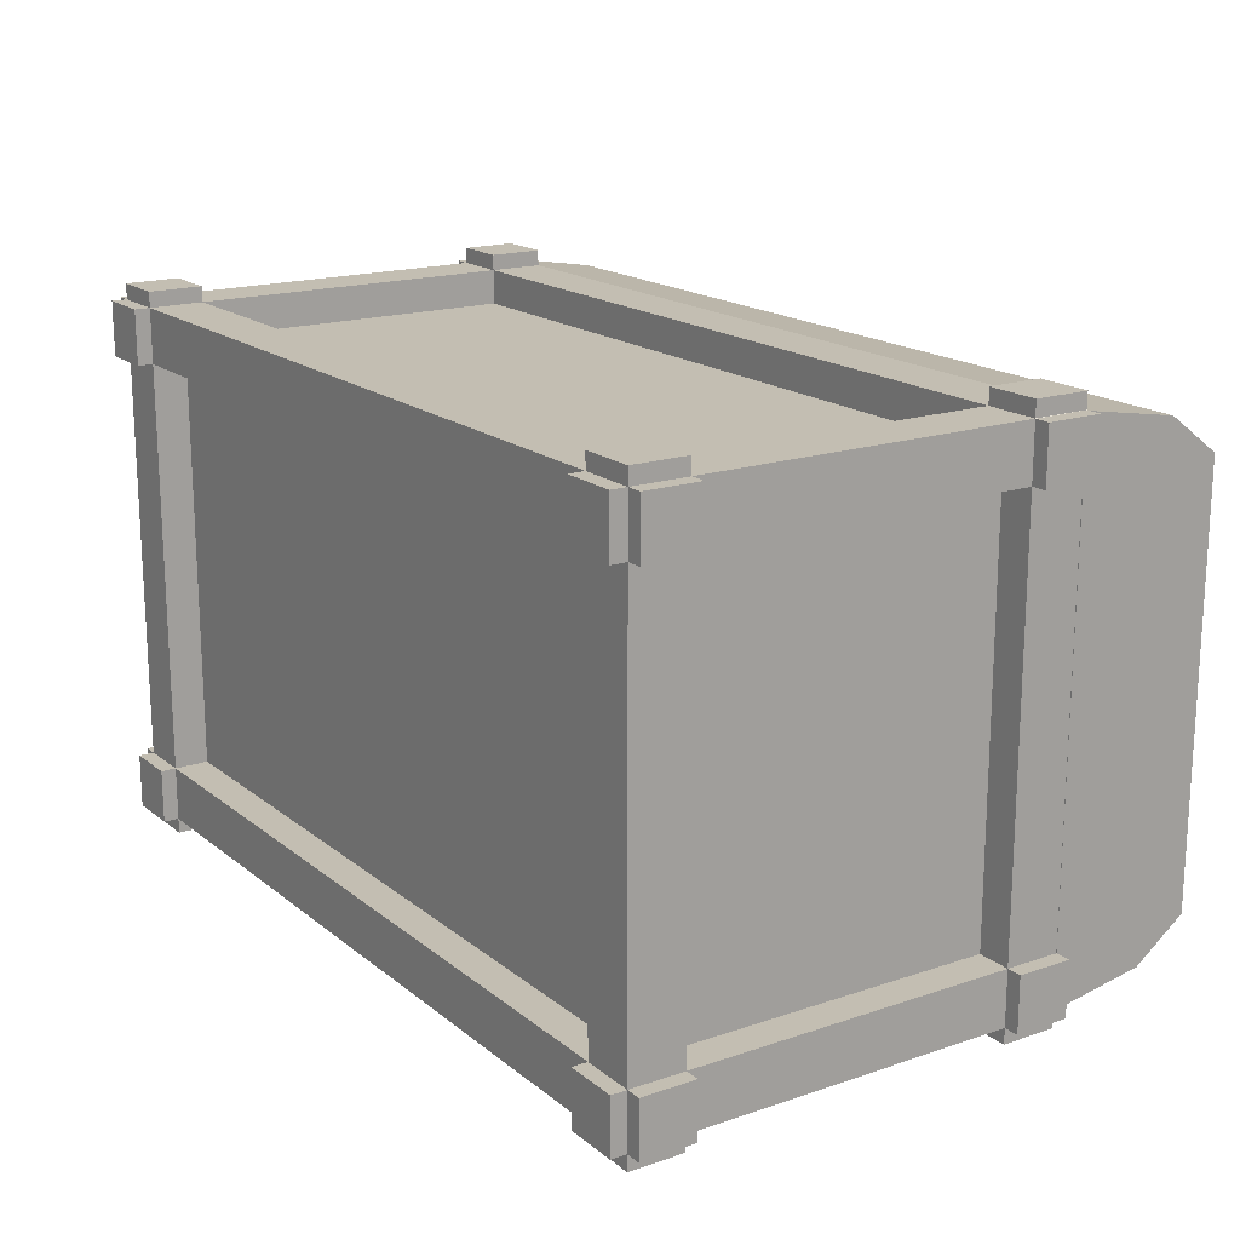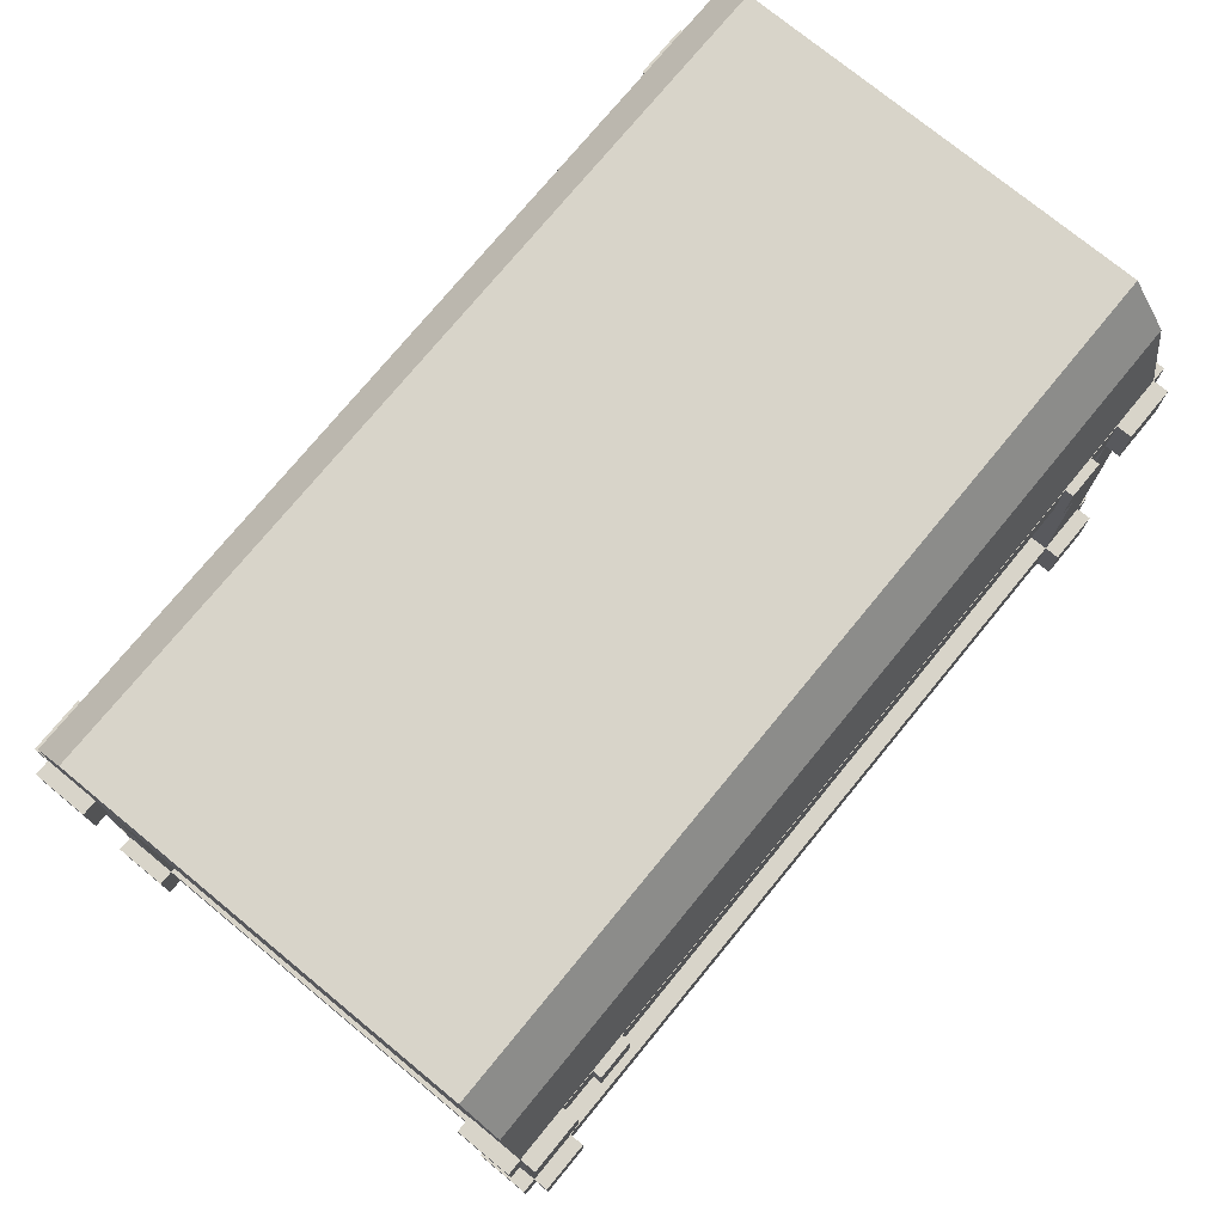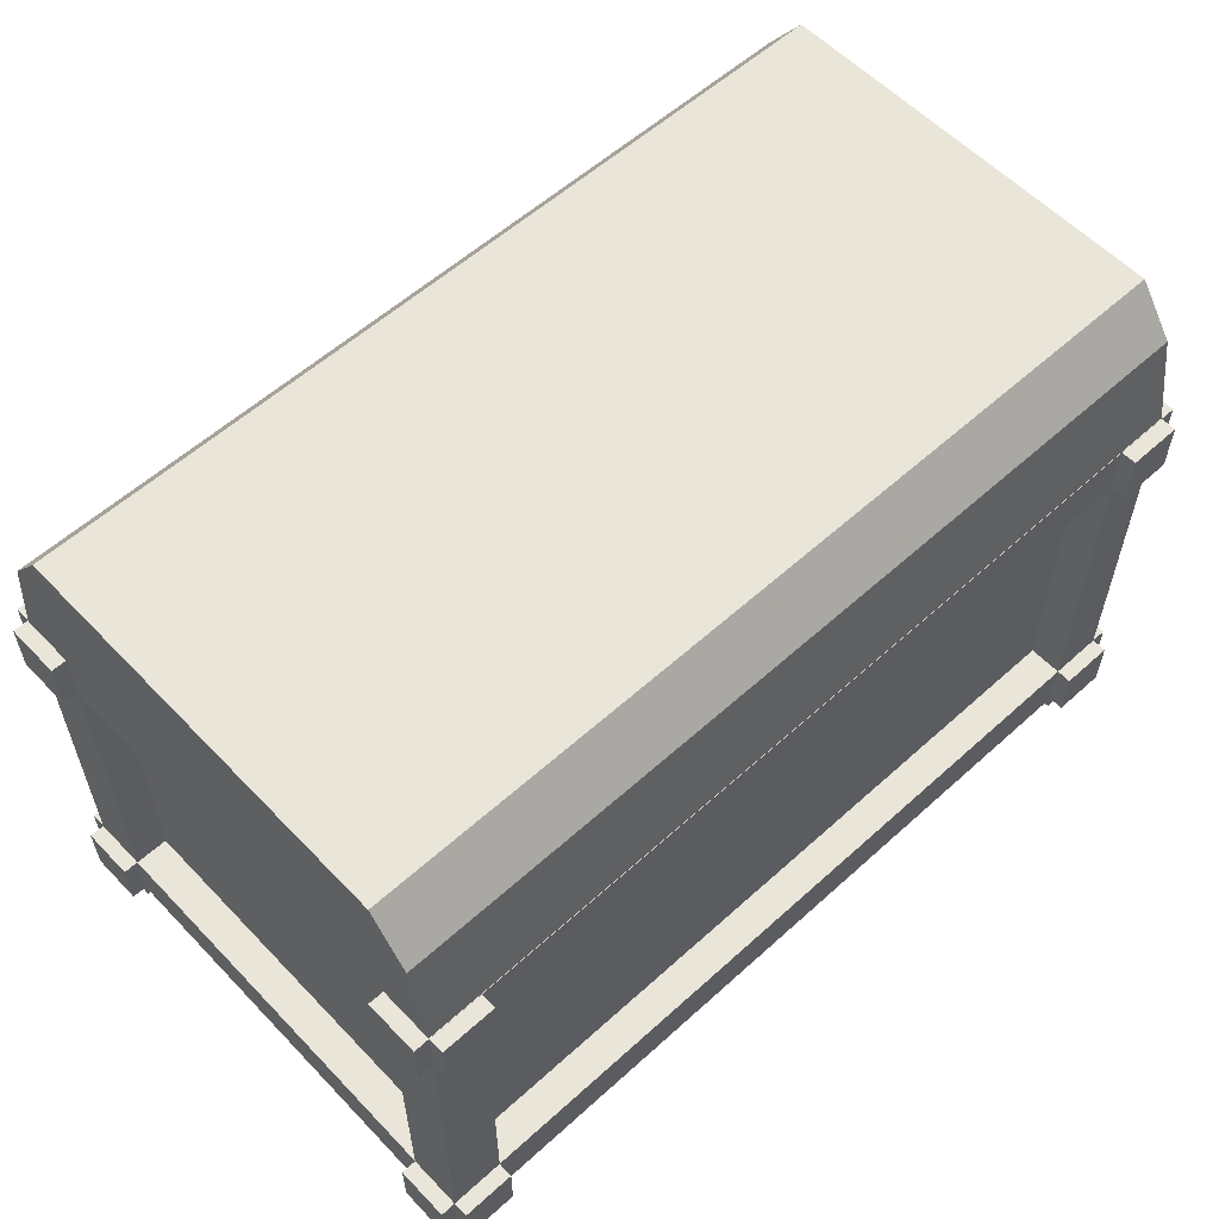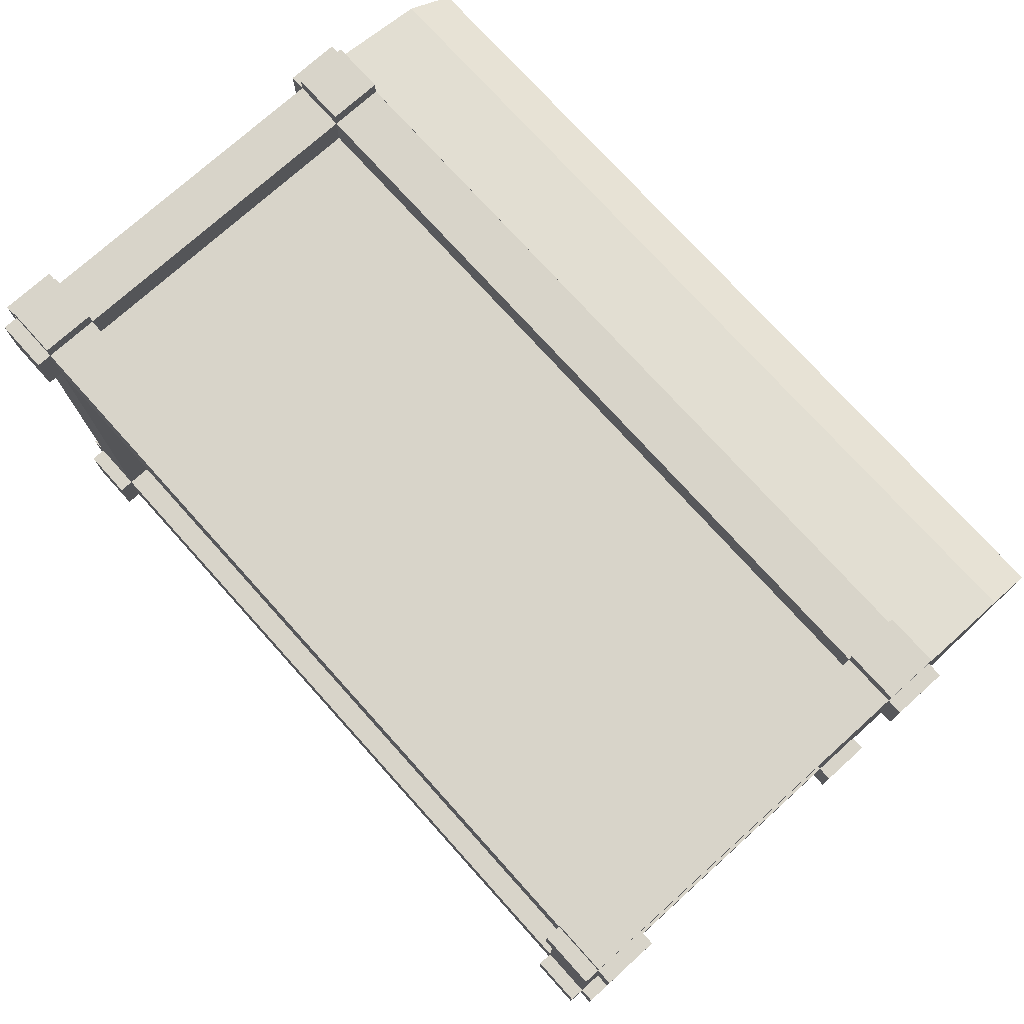
<metadata>
{"format":"obj","ext":"obj","renderer":"f3d","projection":"perspective","resolution":1024,"background":"white","views":[{"elev":17.5,"azim":56.3,"up":"+Z"},{"elev":75.1,"azim":129.4,"up":"+Y"},{"elev":57.8,"azim":-43.1,"up":"+Y"},{"elev":75.0,"azim":48.0,"up":"+Z"}]}
</metadata>
<code>
v -200 -100 120
v -200 100 120.1
v 200 -100 120
v -175 100 120.1
v -200 -100 -120
v -200 75 120.1
v -175 100 120
v 175 100 120
v -175 -100 120
v 175 -100 120
v 175 -100 -120
v -175 -100 -120
v 175 100 -120
v -175 100 -120
v 200 100 95
v 200 100 -95
v 175 100 95
v 175 100 -95
v -175 100 95
v -175 100 -95
v -200 100 95
v -200 100 -95
v -200 -100 95
v -200 -100 -95
v -175 -100 95
v -175 -100 -95
v 175 -100 95
v 175 -100 -95
v 200 -100 95
v 200 -100 -95
v -200 -75 120
v -200 75 120
v -175 75 120
v -175 -75 120
v 175 75 120
v 175 -75 120
v 200 -75 120
v 200 75 120
v 200 75 95
v 200 -75 95
v 200 75 -95
v 200 -75 -95
v 200 -75 -120
v 200 75 -120
v 175 -75 -120
v 175 75 -120
v -175 -75 -120
v -175 75 -120
v -200 -75 -120
v -200 75 -120
v -200 75 -95
v -200 -75 -95
v -200 75 95
v -200 -75 95
v -175 -84.1 95
v -175 -84.1 -95
v 175 -84.1 95
v 175 -84.1 -95
v -175 75 104.1
v -175 -75 104.1
v 175 75 104.1
v 175 -75 104.1
v 184.1 75 95
v 184.1 -75 95
v 184.1 75 -95
v 184.1 -75 -95
v 175 -75 -104.1
v 175 75 -104.1
v -175 -75 -104.1
v -175 75 -104.1
v -184.1 75 -95
v -184.1 -75 -95
v -184.1 75 95
v -184.1 -75 95
v 175 -61.9 95
v 175 -61.9 -95
v -175 -61.9 95
v -175 -61.9 -95
v 175 167.7 95
v 175 167.7 -95
v -175 167.7 95
v -175 167.7 -95
v -175 75 120.1
v 200 100 120.1
v 175 100 120.1
v 175 75 120.1
v 200 75 120.1
v 200 100.1 120
v 175 100.1 120
v 200 100.1 95
v 175 100.1 95
v -200 100.1 120
v -175 100.1 120
v -175 100.1 95
v -200 100.1 95
v -200.1 100 120
v -200.1 100 95
v -200.1 75 120
v -200.1 75 95
v 200.1 100 120
v 200.1 100 95
v 200.1 75 120
v 200.1 75 95
v 200 100 -120
v -200 100 -120
v 200 -100 -120
v -200 75 120.1
v -200 100 120.1
v -175 100 120.1
v -175 75 120.1
v 200 100 -95
v 200 100 -120
v 200 75 -120
v 200 75 -95
v -175 100 -120
v -200 100 -120
v -200 75 -120
v -175 75 -120
v -200 75 -120
v -200 100 -120
v -200 100 -95
v -200 75 -95
v -200 100 -95
v -200 100 -120
v -175 100 -120
v -175 100 -95
v -200 -100 -120
v -200 -100 -95
v -175 -100 -95
v -175 -100 -120
v 175 100 120.1
v 200 100 120.1
v 200 75 120.1
v 175 75 120.1
v 200 -100 -95
v 200 -100 -120
v 175 -100 -120
v 175 -100 -95
v 200 75 -120
v 200 100 -120
v 175 100 -120
v 175 75 -120
v -200 -100 95
v -200 -100 120
v -175 -100 120
v -175 -100 95
v 175 -100 95
v 175 -100 120
v 200 -100 120
v 200 -100 95
v -175 -75 120
v -175 -100 120
v -200 -100 120
v -200 -75 120
v 200 -75 120
v 200 -100 120
v 175 -100 120
v 175 -75 120
v 200 -75 95
v 200 -100 95
v 200 -100 120
v 200 -75 120
v -200 -75 -120
v -200 -100 -120
v -175 -100 -120
v -175 -75 -120
v -200 -75 -95
v -200 -100 -95
v -200 -100 -120
v -200 -75 -120
v -200 -75 120
v -200 -100 120
v -200 -100 95
v -200 -75 95
v 175 100 -120
v 200 100 -120
v 200 100 -95
v 175 100 -95
v -200.1 100 95
v -200.1 100 120
v -200.1 75 120
v -200.1 75 95
v 200.1 75 120
v 200.1 100 120
v 200.1 100 95
v 200.1 75 95
v 200 -75 -120
v 200 -100 -120
v 200 -100 -95
v 200 -75 -95
v 175 -75 -120
v 175 -100 -120
v 200 -100 -120
v 200 -75 -120
v -200 75 127.2
v -200 100 127.2
v -175 100 127.2
v -175 75 127.2
v 207.1 100 -95
v 207.1 100 -120
v 207.1 75 -120
v 207.1 75 -95
v -175 100 -127.1
v -200 100 -127.1
v -200 75 -127.1
v -175 75 -127.1
v -207.1 75 -120
v -207.1 100 -120
v -207.1 100 -95
v -207.1 75 -95
v -200 -107.1 -120
v -200 -107.1 -95
v -175 -107.1 -95
v -175 -107.1 -120
v 175 100 127.2
v 200 100 127.2
v 200 75 127.2
v 175 75 127.2
v 200 -107.1 -95
v 200 -107.1 -120
v 175 -107.1 -120
v 175 -107.1 -95
v 200 75 -127.1
v 200 100 -127.1
v 175 100 -127.1
v 175 75 -127.1
v -207.2 100 95
v -207.2 100 120
v -207.2 75 120
v -207.2 75 95
v -200 -107.1 95
v -200 -107.1 120
v -175 -107.1 120
v -175 -107.1 95
v 175 -107.1 95
v 175 -107.1 120
v 200 -107.1 120
v 200 -107.1 95
v 207.2 75 120
v 207.2 100 120
v 207.2 100 95
v 207.2 75 95
v -175 -75 127.1
v -175 -100 127.1
v -200 -100 127.1
v -200 -75 127.1
v 200 -75 127.1
v 200 -100 127.1
v 175 -100 127.1
v 175 -75 127.1
v 207.1 -75 95
v 207.1 -100 95
v 207.1 -100 120
v 207.1 -75 120
v 207.1 -75 -120
v 207.1 -100 -120
v 207.1 -100 -95
v 207.1 -75 -95
v 175 -75 -127.1
v 175 -100 -127.1
v 200 -100 -127.1
v 200 -75 -127.1
v -200 -75 -127.1
v -200 -100 -127.1
v -175 -100 -127.1
v -175 -75 -127.1
v -207.1 -75 -95
v -207.1 -100 -95
v -207.1 -100 -120
v -207.1 -75 -120
v -207.1 -75 120
v -207.1 -100 120
v -207.1 -100 95
v -207.1 -75 95
v 157.5 75 -120
v 140 75 -120
v -140 75 -120
v -157.5 75 -120
v 157.5 100 -120
v 140 100 -120
v -140 100 -120
v -157.5 100 -120
v 157.5 100 -95
v 140 100 -95
v -140 100 -95
v -157.5 100 -95
v 157.5 -61.9 -95
v 140 -61.9 -95
v -140 -61.9 -95
v -157.5 -61.9 -95
v 157.5 167.7 -95
v 140 167.7 -95
v -140 167.7 -95
v -157.5 167.7 -95
v 157.5 167.7 95
v 140 167.7 95
v -140 167.7 95
v -157.5 167.7 95
v 157.5 -61.9 95
v 140 -61.9 95
v -140 -61.9 95
v -157.5 -61.9 95
v 157.5 100 95
v 140 100 95
v -140 100 95
v -157.5 100 95
v -157.5 100 120
v -140 100 120
v 140 100 120
v 157.5 100 120
v -157.5 75 120
v -140 75 120
v 140 75 120
v 157.5 75 120
v -157.5 75 104.1
v -140 75 104.1
v 140 75 104.1
v 157.5 75 104.1
v -157.5 -75 104.1
v -140 -75 104.1
v 140 -75 104.1
v 157.5 -75 104.1
v -157.5 -75 120
v -140 -75 120
v 140 -75 120
v 157.5 -75 120
v -157.5 -100 120
v -140 -100 120
v 140 -100 120
v 157.5 -100 120
v -157.5 -100 95
v -140 -100 95
v 140 -100 95
v 157.5 -100 95
v -157.5 -84.1 95
v -140 -84.1 95
v 140 -84.1 95
v 157.5 -84.1 95
v -157.5 -84.1 -95
v -140 -84.1 -95
v 140 -84.1 -95
v 157.5 -84.1 -95
v -157.5 -100 -95
v -140 -100 -95
v 140 -100 -95
v 157.5 -100 -95
v 157.5 -100 -120
v 140 -100 -120
v -140 -100 -120
v -157.5 -100 -120
v 157.5 -75 -120
v 140 -75 -120
v -140 -75 -120
v -157.5 -75 -120
v 157.5 -75 -104.1
v 140 -75 -104.1
v -140 -75 -104.1
v -157.5 -75 -104.1
v 157.5 75 -104.1
v 140 75 -104.1
v -140 75 -104.1
v -157.5 75 -104.1
v 157.5 75 -124.1
v 140 75 -124.1
v 157.5 100 -124.1
v 140 100 -124.1
v -140 75 -124.1
v -157.5 75 -124.1
v -140 100 -124.1
v -157.5 100 -124.1
v -175 100.1 95
v -157.5 100.1 95
v 140 100 95
v -140 100.1 95
v 157.5 100 95
v 175 100 95
v -175 100 -95
v -157.5 100 -95
v -140 100 -95
v 140 100 -95
v 157.5 100 -95
v 175 100 -95
v 175 144.2 -112.4
v -175 144.2 -112.4
v 157.5 144.2 -112.4
v 140 144.2 -112.4
v -140 144.2 -112.4
v -157.5 144.2 -112.4
v -175 100 -119.8
v -157.5 100 -119.8
v -140 100 -119.8
v 140 100 -119.8
v 157.5 100 -119.8
v 175 100 -119.8
v 175 144.2 112.4
v -175 144.2 112.4
v 157.5 144.2 112.4
v 140 144.2 112.4
v -140 144.2 112.4
v -157.5 144.2 112.4
v -175 100.1 119.8
v -157.5 100.1 119.8
v 140 100 119.8
v -140 100.1 119.8
v 157.5 100 119.8
v 175 100 119.8
v -175 100 -95
v -175 100.1 95
v -175 100.1 119.8
v -175 100.1 95
v -175 100.1 95
v 175 100.1 95
v 175 100 -95
v 175 100.1 95
v 175 100.1 95
v 175 100.1 95
v -200.1 167.7 95
v -200.1 167.7 -95
v -200.1 100.1 95
v -200.1 144.2 -112.4
v -200.1 100 -119.8
v -200.1 144.2 112.4
v -200.1 100.1 119.8
v -200.1 100 -95
v -200.1 100.1 95
v 200.1 167.7 95
v 200.1 167.7 -95
v 200.1 100 95
v 200.1 144.2 -112.4
v 200.1 100 -119.8
v 200.1 144.2 112.4
v 200.1 100 119.8
v 200.1 100.1 95
v 200.1 100 -95
o Cube
f 77 408 407 377 78
f 8 89 91 416 17
f 302 372 371 408 77
f 19 408 94 93 7
f 411 95 95 410 94 94
f 94 94 409 93 93
f 425 419 417 418 424
f 410 95 92 93 409
f 408 19 21 95 411
f 415 91 91 414 90 90
f 432 428 433 426 431
f 412 376 75 76 382 413
f 415 90 15 17 416
f 434 427 426 433
f 198 197 196 195
f 202 201 200 199
f 206 205 204 203
f 210 209 208 207
f 126 125 124 123
f 214 213 212 211
f 33 311 307 7
f 343 26 12 350
f 278 48 14 282
f 20 286 282 14
f 218 217 216 215
f 222 221 220 219
f 226 225 224 223
f 178 177 176 175
f 18 17 15 16
f 294 82 81 298
f 22 21 19 20
f 51 53 21 22
f 26 25 23 24
f 339 335 55 56
f 30 29 27 28
f 41 16 15 39
f 414 91 89
f 306 19 7 307
f 410 409 94
f 230 229 228 227
f 234 233 232 231
f 331 327 9 25
f 238 237 236 235
f 242 241 240 239
f 246 245 244 243
f 323 34 9 327
f 250 249 248 247
f 254 253 252 251
f 40 29 30 42
f 258 257 256 255
f 262 261 260 259
f 354 350 12 47
f 266 265 264 263
f 270 269 268 267
f 52 24 23 54
f 274 273 272 271
f 34 33 32 31
f 319 315 59 60
f 37 38 35 36
f 40 39 38 37
f 66 65 63 64
f 43 44 41 42
f 45 46 44 43
f 358 69 70 362
f 49 50 48 47
f 52 51 50 49
f 74 73 71 72
f 31 32 53 54
f 343 339 56 26
f 27 57 58 28
f 331 25 55 335
f 26 56 55 25
f 323 319 60 34
f 35 61 62 36
f 311 33 59 315
f 34 60 59 33
f 42 66 64 40
f 41 65 66 42
f 39 63 65 41
f 40 64 63 39
f 354 47 69 358
f 48 70 69 47
f 278 362 70 48
f 45 67 68 46
f 54 74 72 52
f 53 73 74 54
f 51 71 73 53
f 52 72 71 51
f 286 20 78 290
f 19 77 78 20
f 306 302 77 19
f 18 76 75 17
f 390 389 384 388
f 33 83 6 32
f 7 4 83 33
f 35 86 85 8
f 38 87 86 35
f 416 91 415
f 411 94 408
f 53 99 97 21
f 32 98 99 53
f 39 103 102 38
f 15 101 103 39
f 93 92 2 4
f 92 95 97 96
f 6 2 96 98
f 88 89 85 84
f 90 88 100 101
f 102 100 84 87
f 2 92 96
f 100 88 84
f 4 7 93
f 8 85 89
f 90 101 15
f 21 97 95
f 98 32 6
f 38 102 87
f 83 6 6
f 4 83 83
f 2 4 4
f 6 2 2
f 41 16 16
f 44 41 41
f 48 14 14
f 50 48 48
f 51 50 50
f 22 51 51
f 20 22 22
f 14 20 20
f 86 85 85
f 87 86 86
f 84 87 87
f 85 84 84
f 30 28 28 30
f 28 11 11 28
f 44 46 46 44
f 46 13 13 46
f 13 18 18 13
f 18 16 16 18
f 91 89 89 91
f 89 88 88 89
f 88 90 90 88
f 95 92 92 95
f 92 93 93 92
f 99 97 97
f 98 99 99
f 96 98 98
f 97 96 96
f 103 102 102
f 101 103 103
f 100 101 101
f 102 100 100
f 42 43 43
f 30 42 42
f 45 43 43 45
f 11 45 45 11
f 11 106 106
f 30 106 106
f 106 43 43
f 13 104 104
f 16 104 104
f 104 44 44
f 14 105 105
f 105 22 22
f 50 105 105
f 106 106 106
f 104 104 104
f 105 105 105
f 11 11 11
f 13 13 13
f 14 14 14
f 16 16 16
f 22 22 22
f 30 30 30
f 43 43 43
f 44 44 44
f 50 50 50
f 6 107 108 2
f 2 108 109 4
f 4 109 110 83
f 83 110 107 6
f 16 111 112 104
f 104 112 113 44
f 44 113 114 41
f 41 114 111 16
f 14 115 116 105
f 105 116 117 50
f 50 117 118 48
f 48 118 115 14
f 50 119 120 105
f 105 120 121 22
f 22 121 122 51
f 51 122 119 50
f 22 123 124 105
f 105 124 125 14
f 14 125 126 20
f 20 126 123 22
f 5 127 128 24
f 24 168 169 5
f 24 128 129 26
f 26 129 130 12
f 5 164 165 12
f 12 130 127 5
f 85 131 132 84
f 84 132 133 87
f 87 133 134 86
f 86 134 131 85
f 30 135 136 106
f 106 136 137 11
f 11 137 138 28
f 28 138 135 30
f 44 139 140 104
f 104 140 141 13
f 13 141 142 46
f 46 142 139 44
f 13 175 176 104
f 104 176 177 16
f 16 177 178 18
f 18 178 175 13
f 97 179 180 96
f 96 180 181 98
f 98 181 182 99
f 99 182 179 97
f 1 172 173 23
f 23 143 144 1
f 1 144 145 9
f 9 152 153 1
f 9 145 146 25
f 25 146 143 23
f 27 147 148 10
f 10 148 149 3
f 3 156 157 10
f 3 149 150 29
f 29 160 161 3
f 29 150 147 27
f 102 183 184 100
f 100 184 185 101
f 101 185 186 103
f 103 186 183 102
f 34 151 152 9
f 1 153 154 31
f 31 171 172 1
f 31 154 151 34
f 3 161 162 37
f 37 155 156 3
f 10 157 158 36
f 36 158 155 37
f 40 159 160 29
f 37 162 159 40
f 43 187 188 106
f 106 188 189 30
f 30 189 190 42
f 42 190 187 43
f 45 191 192 11
f 11 192 193 106
f 106 193 194 43
f 43 194 191 45
f 5 169 170 49
f 49 163 164 5
f 12 165 166 47
f 47 166 163 49
f 52 167 168 24
f 49 170 167 52
f 23 173 174 54
f 54 174 171 31
f 196 108 107 195
f 197 109 108 196
f 198 110 109 197
f 195 107 110 198
f 200 112 111 199
f 201 113 112 200
f 202 114 113 201
f 199 111 114 202
f 204 116 115 203
f 205 117 116 204
f 206 118 117 205
f 203 115 118 206
f 208 120 119 207
f 209 121 120 208
f 210 122 121 209
f 207 119 122 210
f 212 128 127 211
f 213 129 128 212
f 214 130 129 213
f 211 127 130 214
f 216 132 131 215
f 217 133 132 216
f 218 134 133 217
f 215 131 134 218
f 220 136 135 219
f 221 137 136 220
f 222 138 137 221
f 219 135 138 222
f 224 140 139 223
f 225 141 140 224
f 226 142 141 225
f 223 139 142 226
f 228 180 179 227
f 229 181 180 228
f 230 182 181 229
f 227 179 182 230
f 232 144 143 231
f 233 145 144 232
f 234 146 145 233
f 231 143 146 234
f 236 148 147 235
f 237 149 148 236
f 238 150 149 237
f 235 147 150 238
f 240 184 183 239
f 241 185 184 240
f 242 186 185 241
f 239 183 186 242
f 244 152 151 243
f 245 153 152 244
f 246 154 153 245
f 243 151 154 246
f 248 156 155 247
f 249 157 156 248
f 250 158 157 249
f 247 155 158 250
f 252 160 159 251
f 253 161 160 252
f 254 162 161 253
f 251 159 162 254
f 256 188 187 255
f 257 189 188 256
f 258 190 189 257
f 255 187 190 258
f 260 192 191 259
f 261 193 192 260
f 262 194 193 261
f 259 191 194 262
f 264 164 163 263
f 265 165 164 264
f 266 166 165 265
f 263 163 166 266
f 268 168 167 267
f 269 169 168 268
f 270 170 169 269
f 267 167 170 270
f 272 172 171 271
f 273 173 172 272
f 274 174 173 273
f 271 171 174 274
f 281 280 276 277
f 285 284 280 281
f 289 288 284 285
f 379 380 288 289
f 297 296 292 293
f 404 403 398 399
f 305 304 300 301
f 308 309 304 305
f 312 313 309 308
f 316 317 313 312
f 320 321 317 316
f 324 325 321 320
f 328 329 325 324
f 332 333 329 328
f 336 337 333 332
f 340 341 337 336
f 344 345 341 340
f 349 348 345 344
f 353 352 348 349
f 357 356 352 353
f 361 360 356 357
f 277 276 360 361
f 366 365 363 364
f 284 283 279 280
f 288 287 283 284
f 380 381 287 288
f 296 295 291 292
f 403 405 397 398
f 304 303 299 300
f 309 310 303 304
f 313 314 310 309
f 317 318 314 313
f 321 322 318 317
f 325 326 322 321
f 329 330 326 325
f 333 334 330 329
f 337 338 334 333
f 341 342 338 337
f 345 346 342 341
f 348 347 346 345
f 352 351 347 348
f 356 355 351 352
f 360 359 355 356
f 276 275 359 360
f 279 13 46 275
f 283 18 13 279
f 287 76 18 283
f 381 382 76 287
f 295 79 80 291
f 405 406 395 397
f 303 17 75 299
f 310 8 17 303
f 314 35 8 310
f 318 61 35 314
f 322 62 61 318
f 326 36 62 322
f 330 10 36 326
f 334 27 10 330
f 338 57 27 334
f 342 58 57 338
f 346 28 58 342
f 347 11 28 346
f 351 45 11 347
f 355 67 45 351
f 359 68 67 355
f 275 46 68 359
f 370 369 367 368
f 286 285 281 282
f 290 289 285 286
f 378 379 289 290
f 298 297 293 294
f 402 404 399 400
f 306 305 301 302
f 307 308 305 306
f 311 312 308 307
f 315 316 312 311
f 319 320 316 315
f 323 324 320 319
f 327 328 324 323
f 331 332 328 327
f 335 336 332 331
f 339 340 336 335
f 343 344 340 339
f 350 349 344 343
f 354 353 349 350
f 358 357 353 354
f 362 361 357 358
f 278 277 361 362
f 363 275 276 364
f 365 279 275 363
f 366 280 279 365
f 364 276 280 366
f 367 277 278 368
f 369 281 277 367
f 370 282 281 369
f 368 278 282 370
f 402 400 396 401
f 374 301 300 373
f 373 300 299 375
f 375 299 75 376
f 372 302 301 374
f 378 290 78 377
f 390 388 387 391
f 391 387 386 392
f 392 386 385 393
f 393 385 383 394
f 384 82 294 388
f 389 377 407
f 390 378 377 389
f 388 294 293 387
f 391 379 378 390
f 387 293 292 386
f 392 380 379 391
f 386 292 291 385
f 393 381 380 392
f 413 382 394
f 385 291 80 383
f 394 382 381 393
f 398 296 297 399
f 404 374 373 403
f 397 295 296 398
f 403 373 375 405
f 395 79 295 397
f 405 375 376 406
f 399 297 298 400
f 402 372 374 404
f 422 417 419 423
f 400 298 81 396
f 401 371 372 402
f 424 418 420 421
f 89 88 90 414
f 430 429 427 434
f 417 81 82 418
f 425 408 371 419
f 424 407 408 425
f 419 371 401 423
f 422 396 81 417
f 423 401 396 422
f 420 384 389 421
f 418 82 384 420
f 421 389 407 424
f 426 79 395 431
f 428 376 412 433
f 432 406 376 428
f 431 395 406 432
f 427 80 79 426
f 433 412 413 434
f 429 383 80 427
f 430 394 383 429
f 434 413 394 430

</code>
